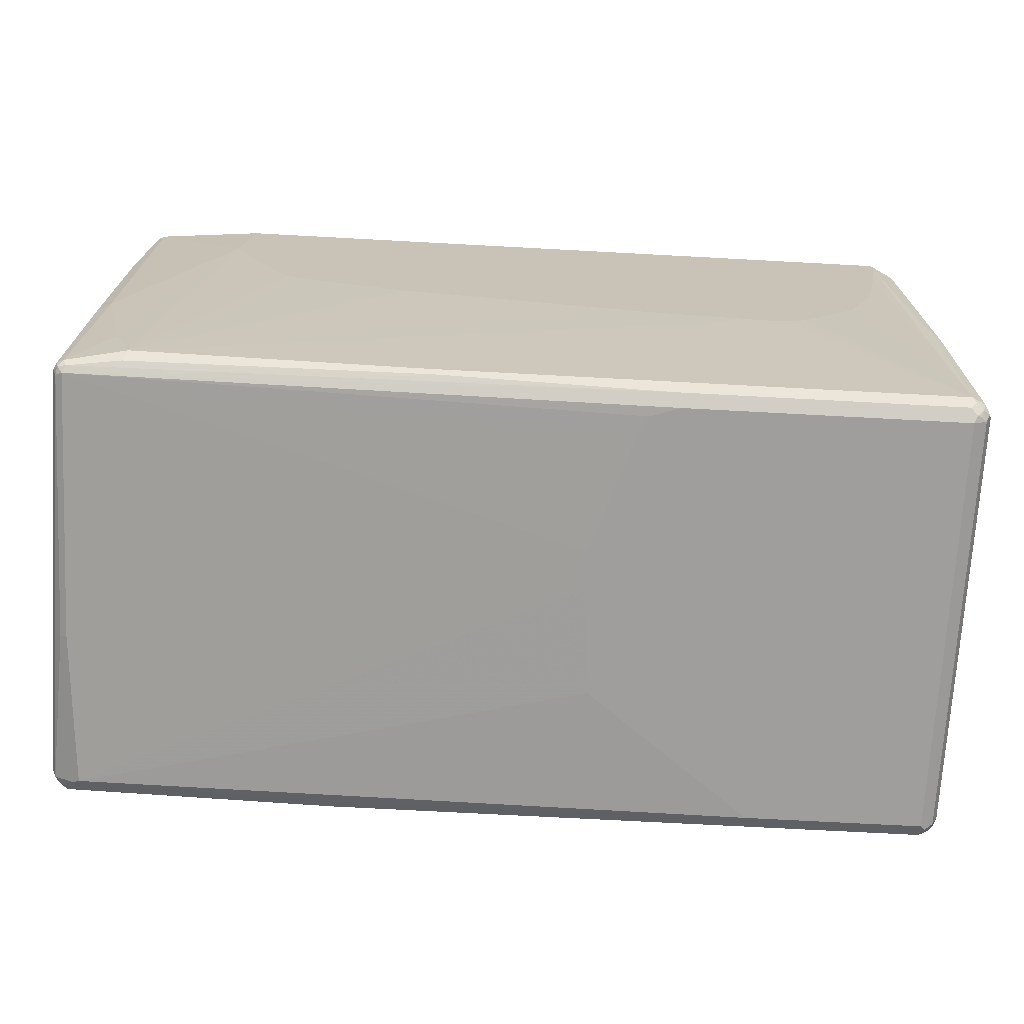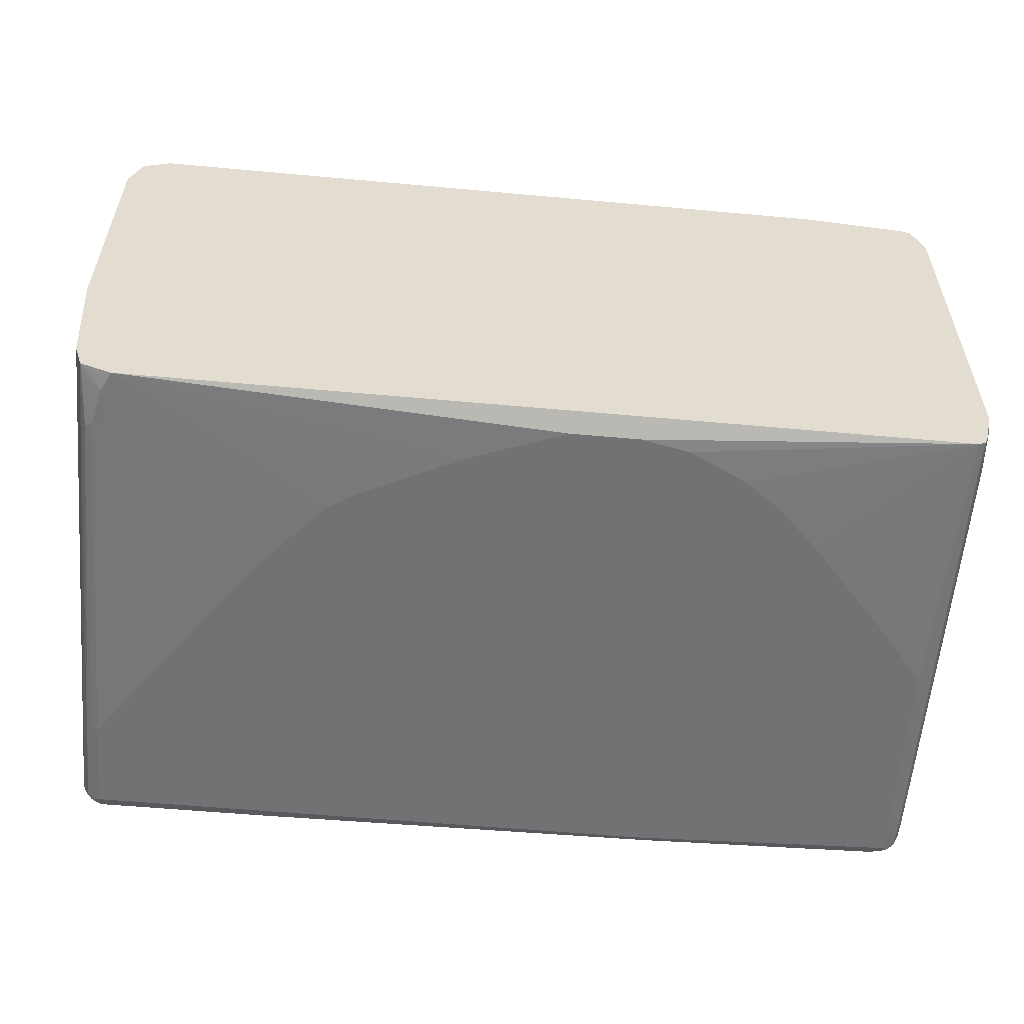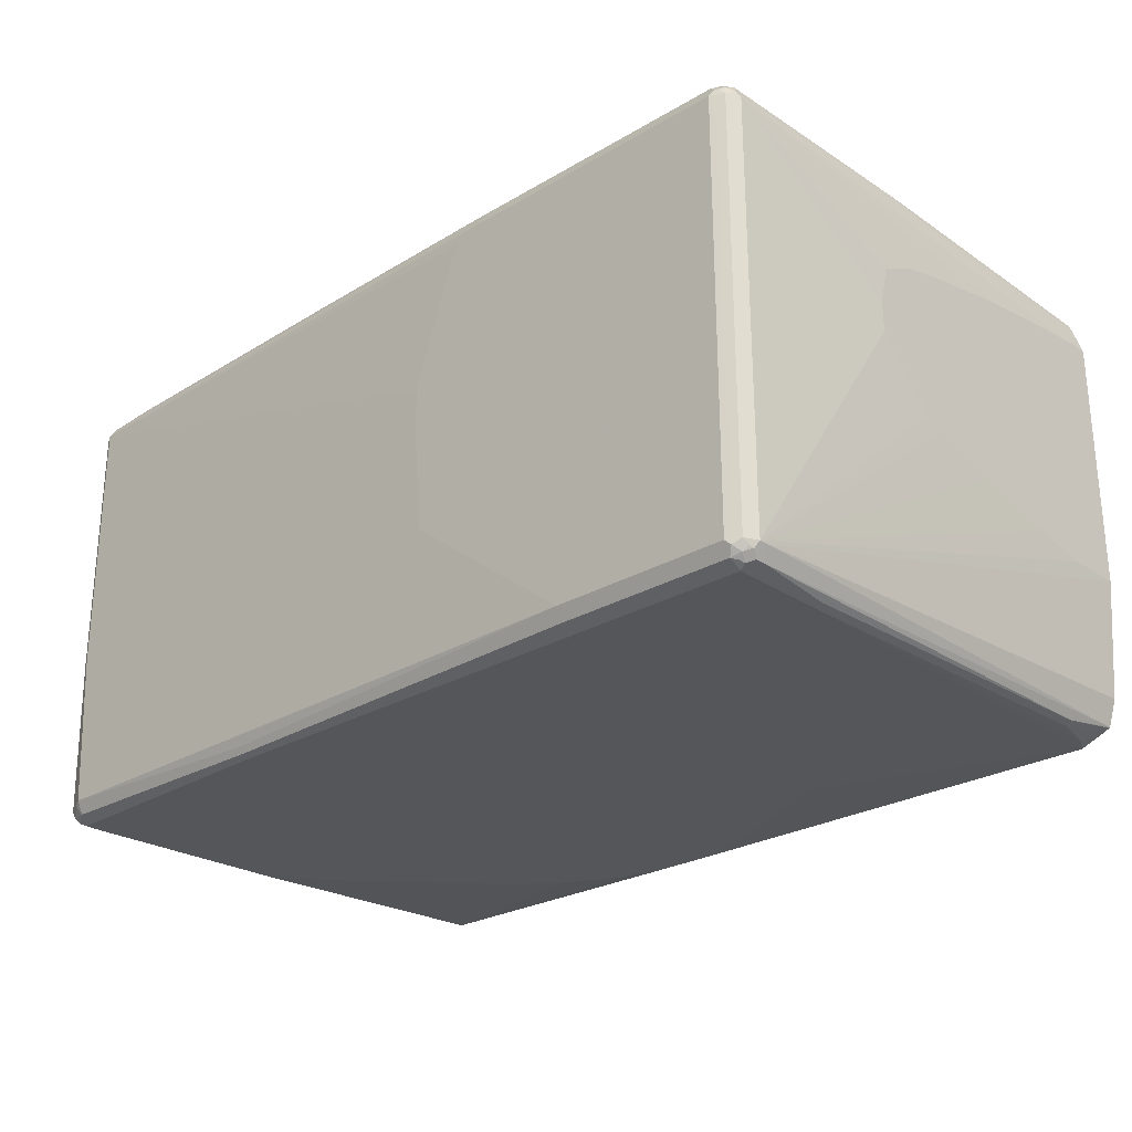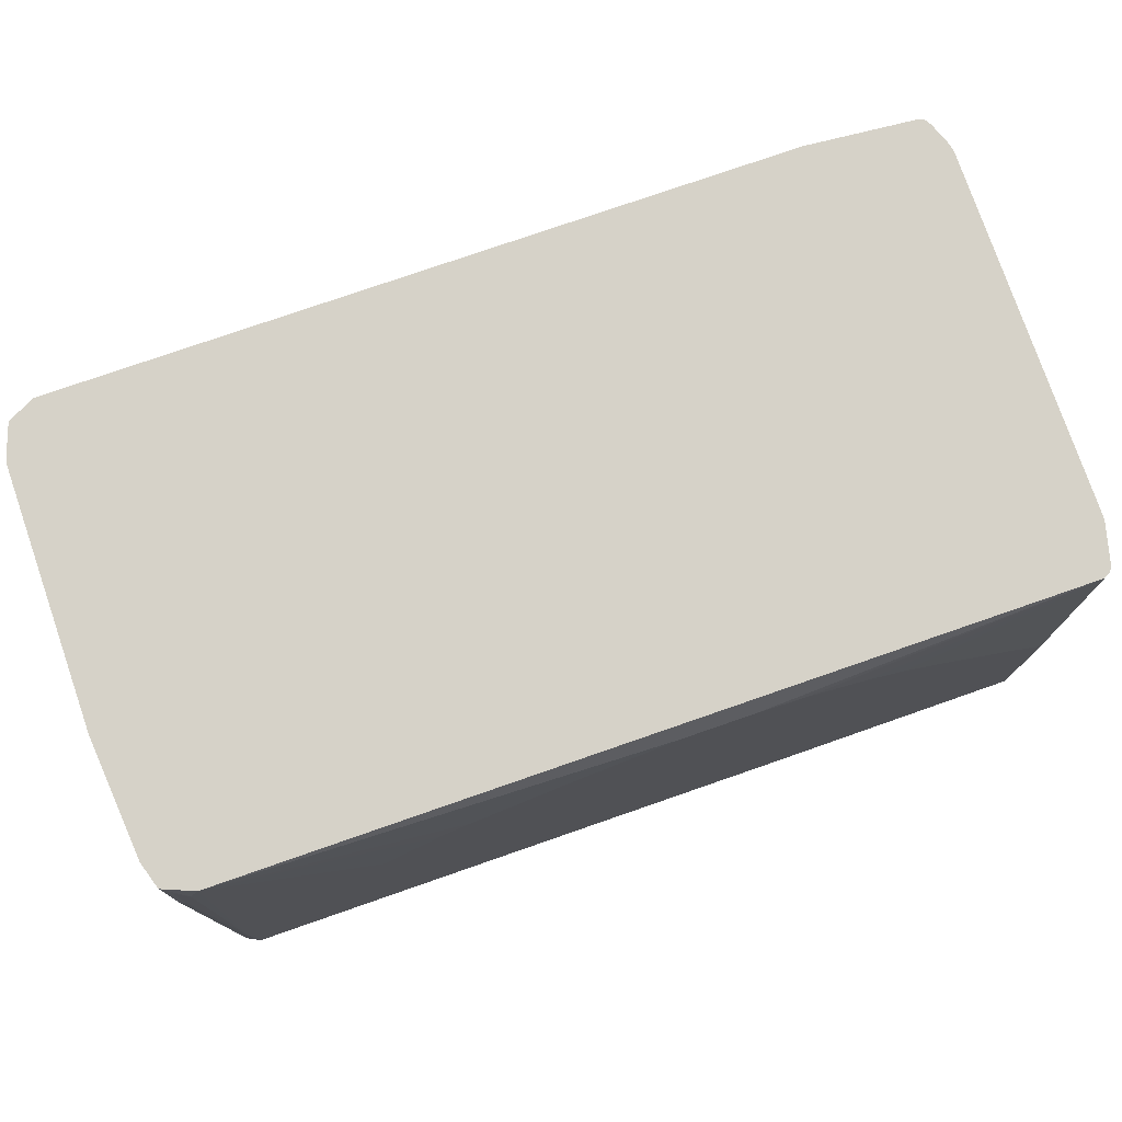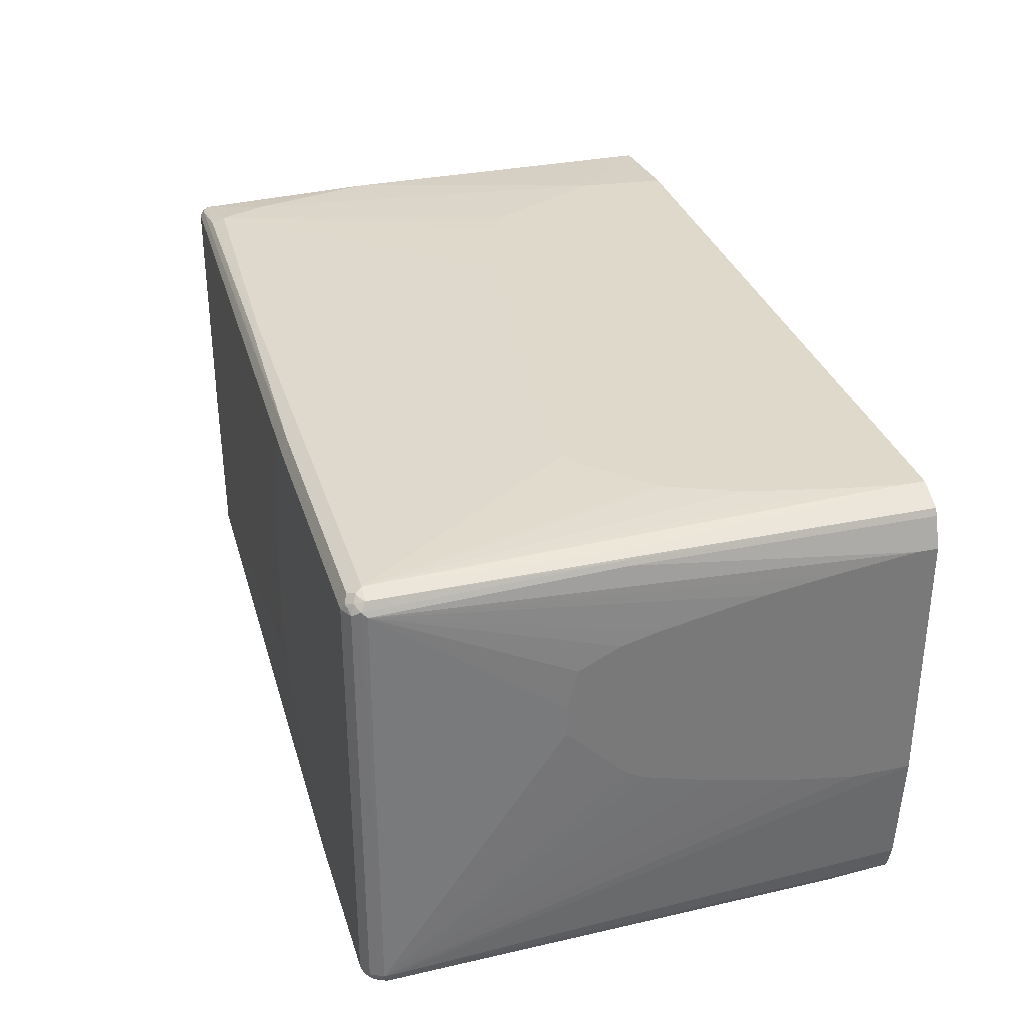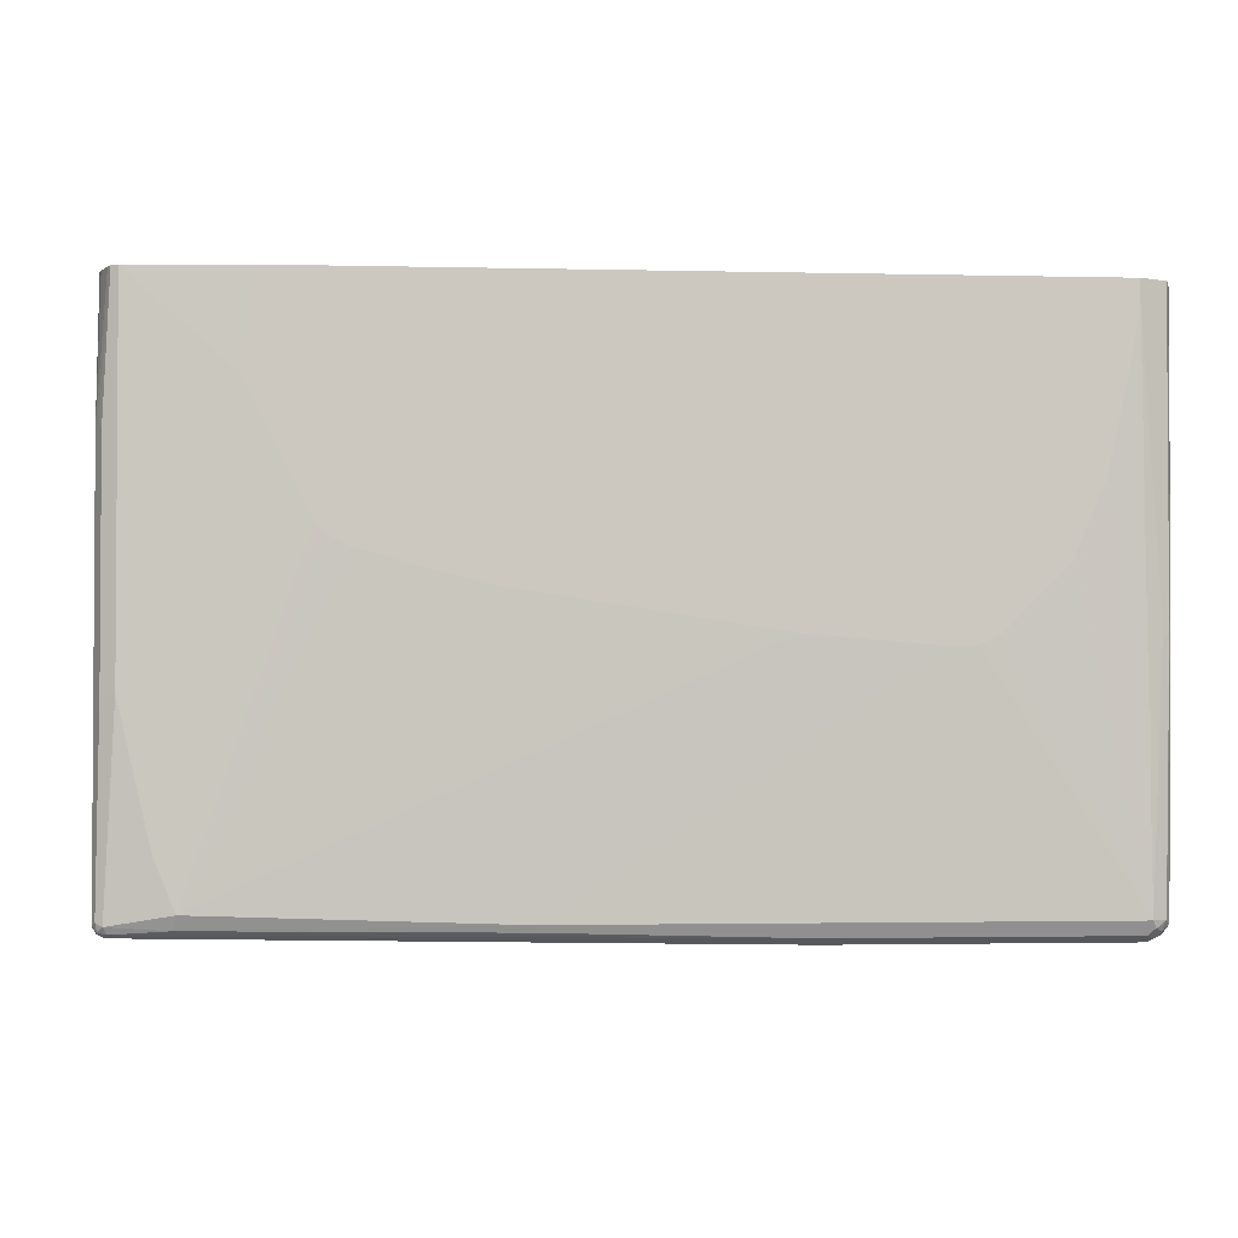
<metadata>
{"format":"obj","ext":"obj","renderer":"f3d","projection":"perspective","resolution":1024,"background":"white","views":[{"elev":-70.9,"azim":-3.1,"up":"+Y"},{"elev":-55.6,"azim":174.5,"up":"+Z"},{"elev":-26.0,"azim":43.0,"up":"+Z"},{"elev":77.7,"azim":160.9,"up":"+Y"},{"elev":32.3,"azim":73.9,"up":"+Z"},{"elev":-2.1,"azim":-4.9,"up":"+Y"}]}
</metadata>
<code>
v 0.1065 -0.6391 0.09129
v 0.1065 -0.6391 0.03038
v 0.1673 -0.6391 0.2739
v -0.6694 -0.6238 0.3195
v 0.1217 -0.6391 -0.1369
v -0.6694 -0.6238 -0.09129
v -0.6541 -0.6238 -0.3347
v 0.1825 -0.6391 0.3043
v -0.6643 -0.6187 0.3296
v -0.677 -0.6162 0.3271
v -0.6795 -0.6187 0.3144
v 0.2281 -0.6391 0.3195
v 0.2231 -0.6289 0.3398
v 0.3804 -0.6391 -0.3347
v -0.6643 -0.6187 -0.3398
v -0.6795 -0.6187 -0.0963
v -0.6618 -0.6162 -0.3461
v -0.6541 -0.6136 -0.355
v -0.2586 -0.6238 -0.3499
v -0.5832 -0.6136 0.3398
v -0.6694 -0.6086 0.3347
v -0.6795 -0.6035 0.3296
v -0.6846 -0.6086 0.3195
v -0.6999 -0.5933 -0.3043
v -0.6947 -0.6035 -0.3093
v 0.6541 -0.6391 0.3195
v 0.6491 -0.6289 0.3398
v -0.1369 -0.6086 0.3499
v -0.1318 -0.6187 0.3449
v 0.3804 -0.6289 -0.355
v 0.6541 -0.6391 -0.3347
v -0.6947 -0.6035 -0.3398
v -0.6846 -0.6048 -0.3518
v -0.677 -0.6009 -0.3613
v -0.6694 -0.6035 -0.3601
v -0.2662 -0.6162 -0.3613
v -0.2586 -0.6187 -0.3601
v -0.5781 -0.5933 0.3499
v -0.6085 -0.5173 0.3499
v -0.6541 -0.3195 0.3499
v -0.6744 -0.3245 0.3398
v -0.6846 0.01518 0.3195
v -0.6999 -0.5629 -0.3347
v -0.6999 -0.5933 -0.3347
v -0.6846 0.213 0.289
v 0.6618 -0.6352 0.2815
v 0.6744 -0.6289 0.3195
v 0.6657 -0.6314 0.3271
v 0.6592 -0.634 0.3296
v 0.6592 -0.6187 0.3449
v 0.6541 -0.6086 0.3499
v 0.3804 -0.2586 0.3652
v 0.6541 -0.6289 -0.355
v -0.2586 -0.6086 -0.3652
v 0.6618 -0.6352 -0.3423
v -0.6922 -0.6009 -0.3461
v -0.6896 -0.5933 -0.355
v -0.6694 -0.5933 -0.3652
v -0.5021 0.07607 0.3652
v 0.1977 -0.2434 0.3652
v -0.1977 -0.1827 0.3652
v -0.3652 -0.137 0.3652
v -0.3956 -0.1218 0.3652
v -0.4108 -0.1065 0.3652
v -0.6541 0.213 0.3499
v -0.6744 0.01009 0.3398
v -0.6795 0.02027 0.3296
v -0.6694 0.213 0.3347
v -0.6809 0.213 0.3043
v -0.6961 -0.5553 -0.3423
v -0.6896 -0.5629 -0.355
v -0.6846 0.213 -0.2739
v -0.6846 0.1978 -0.289
v -0.6846 0.1369 -0.3043
v -0.6694 0.213 -0.3347
v 0.6694 -0.6238 0.3347
v 0.6744 -0.6289 -0.3347
v 0.6809 -0.6162 0.3271
v 0.6657 -0.6162 0.3423
v 0.6744 -0.6086 0.3398
v 0.6694 -0.2434 0.3499
v 0.6389 0.1826 0.3652
v 0.6237 0.09125 0.3652
v 0.5933 -0.04571 0.3652
v 0.5477 -0.1522 0.3652
v 0.5173 -0.1827 0.3652
v 0.4564 -0.2434 0.3652
v 0.426 -0.2586 0.3652
v 0.6541 -0.6086 -0.3652
v 0.6643 -0.6136 -0.3601
v 0.6618 -0.62 -0.3575
v 0.6694 -0.6238 -0.3499
v -0.6694 -0.5629 -0.3652
v -0.4868 0.213 0.3652
v -0.6643 0.213 0.3449
v -0.6643 0.213 -0.3449
v -0.6643 -0.2282 -0.3601
v -0.6809 0.2053 -0.2967
v 0.677 -0.62 -0.3423
v 0.6846 -0.6086 -0.3347
v 0.6846 -0.6086 0.3195
v 0.6809 -0.251 0.3423
v 0.6795 -0.2434 0.3449
v 0.6389 0.213 0.3652
v 0.6541 -0.4564 -0.3652
v 0.6744 -0.6035 -0.355
v 0.6795 -0.6136 -0.3449
v -0.6541 -0.2282 -0.3652
v -0.6541 0.213 -0.3499
v 0.6846 -0.5933 -0.3347
v 0.6999 0.1217 -0.1064
v 0.6999 0.03036 -0.09129
v 0.6999 -0.1065 -0.06084
v 0.6999 -0.213 -0.03038
v 0.6999 -0.2434 -0.01516
v 0.6999 -0.2586 -0
v 0.6999 -0.2891 0.03038
v 0.6999 -0.3195 0.06084
v 0.6999 -0.3347 0.07607
v 0.6999 -0.3347 0.1217
v 0.6999 -0.3195 0.1826
v 0.6999 -0.2586 0.213
v 0.6999 -0.1978 0.2282
v 0.6999 -0.04571 0.2587
v 0.6999 0.0608 0.2739
v 0.6999 0.1826 0.289
v 0.6846 -0.2434 0.3347
v 0.6846 0.213 0.3347
v 0.6795 0.213 0.3449
v 0.6237 0.213 -0.3499
v 0.6389 0.1826 -0.3499
v 0.6541 0.1217 -0.3499
v 0.6643 -0.4615 -0.3601
v 0.4412 -0.1522 -0.3652
v 0.6744 -0.5883 -0.355
v -0.5933 -0.1522 -0.3652
v -0.1521 0.1826 -0.3652
v -0.2281 0.1673 -0.3652
v -0.2586 0.1521 -0.3652
v -0.3194 0.1217 -0.3652
v -0.3804 0.07607 -0.3652
v -0.4412 0.01518 -0.3652
v 0.6846 0.213 -0.289
v 0.6999 0.213 -0.1064
v 0.672 0.213 -0.3296
v 0.6999 0.213 0.289
v 0.671 0.213 -0.3307
v 0.6466 0.2053 -0.3423
v 0.3956 -0.09133 -0.3652
v 0.3042 0.01518 -0.3652
v 0.2586 0.04562 -0.3652
v 0.1977 0.07607 -0.3652
v 0.1065 0.1217 -0.3652
v -0.04563 0.1826 -0.3652
v 0.6592 0.1876 -0.3398
v 0.6643 0.1166 -0.3449
f 71 108 93
f 71 97 108
f 73 75 74
f 72 75 98
f 73 98 75
f 72 98 73
f 71 96 97
f 92 106 107
f 70 75 96
f 67 95 68
f 66 95 67
f 59 94 65
f 57 93 58
f 76 78 80
f 57 71 93
f 70 96 71
f 76 80 79
f 90 106 92
f 77 99 100
f 55 92 77
f 92 107 99
f 90 92 91
f 89 106 90
f 89 135 106
f 89 133 135
f 89 105 133
f 81 104 82
f 81 129 104
f 81 103 129
f 80 102 103
f 78 102 80
f 78 101 102
f 78 100 101
f 77 100 78
f 77 92 99
f 54 105 89
f 52 87 86
f 54 149 134
f 52 62 61
f 52 63 62
f 52 64 63
f 52 59 64
f 52 94 59
f 52 104 94
f 52 82 104
f 52 83 82
f 52 84 83
f 52 85 84
f 52 86 85
f 52 88 87
f 51 87 88
f 96 109 108
f 51 86 87
f 52 61 60
f 53 89 90
f 53 90 91
f 53 91 92
f 54 150 149
f 54 151 150
f 54 152 151
f 54 153 152
f 54 154 153
f 54 137 154
f 54 138 137
f 54 134 105
f 54 139 138
f 54 141 140
f 54 142 141
f 54 136 142
f 54 108 136
f 54 93 108
f 54 58 93
f 53 92 55
f 54 140 139
f 96 108 97
f 131 148 147
f 100 107 106
f 111 117 116
f 111 118 117
f 111 119 118
f 111 120 119
f 111 121 120
f 111 122 121
f 111 123 122
f 111 124 123
f 111 125 124
f 111 126 125
f 111 146 126
f 111 144 146
f 110 145 143
f 110 135 145
f 110 143 144
f 111 116 115
f 111 115 114
f 111 114 113
f 111 113 112
f 51 85 86
f 133 156 135
f 132 147 156
f 132 155 147
f 131 155 132
f 131 147 155
f 130 153 154
f 109 154 137
f 130 152 153
f 130 150 151
f 130 149 150
f 130 134 149
f 130 148 131
f 130 147 148
f 126 128 127
f 126 146 128
f 130 151 152
f 99 107 100
f 109 130 154
f 109 141 142
f 101 120 121
f 100 120 101
f 100 119 120
f 100 118 119
f 100 117 118
f 100 116 117
f 100 115 116
f 100 114 115
f 100 113 114
f 100 112 113
f 100 111 112
f 100 144 111
f 100 110 144
f 100 135 110
f 100 106 135
f 101 121 122
f 101 122 123
f 101 123 124
f 101 124 125
f 109 140 141
f 109 139 140
f 109 138 139
f 109 137 138
f 108 109 136
f 105 134 130
f 105 156 133
f 109 142 136
f 105 132 156
f 105 130 131
f 102 129 103
f 102 128 129
f 102 127 128
f 101 127 102
f 101 126 127
f 101 125 126
f 105 131 132
f 51 84 85
f 2 6 7
f 51 82 83
f 18 33 34
f 17 33 18
f 15 33 17
f 15 32 33
f 15 16 32
f 14 37 30
f 14 19 37
f 14 53 31
f 14 30 53
f 13 29 20
f 13 28 29
f 13 51 28
f 13 27 51
f 12 27 13
f 12 49 27
f 18 34 35
f 12 26 49
f 18 35 36
f 20 38 21
f 24 42 45
f 24 32 25
f 24 44 32
f 24 43 44
f 23 42 24
f 22 42 23
f 22 67 42
f 22 66 67
f 22 41 66
f 21 41 22
f 21 40 41
f 21 39 40
f 21 38 39
f 20 28 38
f 20 29 28
f 18 36 37
f 11 32 16
f 11 25 32
f 11 24 25
f 4 10 11
f 4 9 10
f 3 8 4
f 2 7 5
f 135 156 145
f 1 6 2
f 1 4 6
f 1 3 4
f 1 8 3
f 1 12 8
f 1 26 12
f 1 31 26
f 1 14 31
f 1 5 14
f 1 2 5
f 4 11 16
f 4 16 6
f 4 8 12
f 4 12 13
f 11 23 24
f 10 21 22
f 10 23 11
f 10 22 23
f 9 13 20
f 9 21 10
f 9 20 21
f 24 45 43
f 7 19 14
f 7 18 37
f 7 17 18
f 7 15 17
f 6 16 15
f 6 15 7
f 5 7 14
f 4 13 9
f 7 37 19
f 26 31 55
f 26 55 46
f 26 46 47
f 45 146 144
f 45 128 146
f 45 129 128
f 45 104 129
f 45 94 104
f 45 65 94
f 45 95 65
f 45 68 95
f 45 69 68
f 44 57 56
f 43 75 70
f 43 74 75
f 43 73 74
f 43 72 73
f 43 45 72
f 45 144 143
f 45 143 145
f 45 145 147
f 45 147 130
f 51 81 82
f 51 103 81
f 51 80 103
f 51 79 80
f 50 79 51
f 50 76 79
f 48 76 49
f 43 57 44
f 47 78 76
f 47 76 48
f 46 77 47
f 46 55 77
f 45 75 72
f 45 96 75
f 45 109 96
f 45 130 109
f 47 77 78
f 51 83 84
f 43 71 57
f 42 69 45
f 33 56 57
f 32 56 33
f 32 44 56
f 31 53 55
f 30 89 53
f 30 54 89
f 30 37 54
f 28 52 38
f 28 88 52
f 28 51 88
f 27 50 51
f 27 76 50
f 27 49 76
f 26 48 49
f 26 47 48
f 33 57 34
f 34 57 58
f 34 58 54
f 34 54 36
f 42 68 69
f 42 67 68
f 40 59 65
f 40 66 41
f 40 95 66
f 40 65 95
f 39 59 40
f 43 70 71
f 38 64 59
f 38 62 63
f 38 61 62
f 38 60 61
f 38 52 60
f 38 59 39
f 36 54 37
f 34 36 35
f 38 63 64
f 145 156 147

</code>
